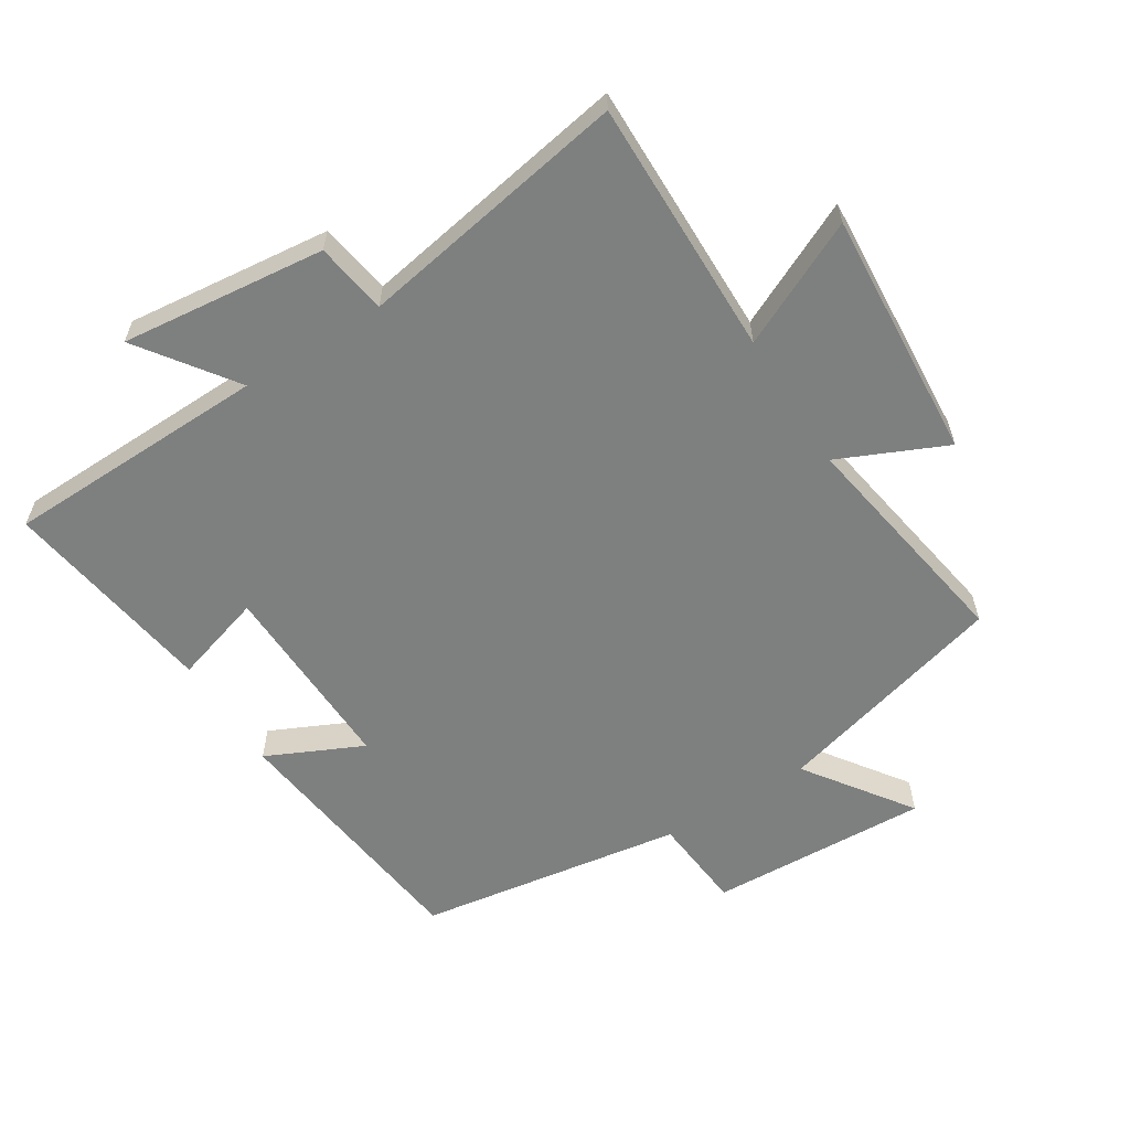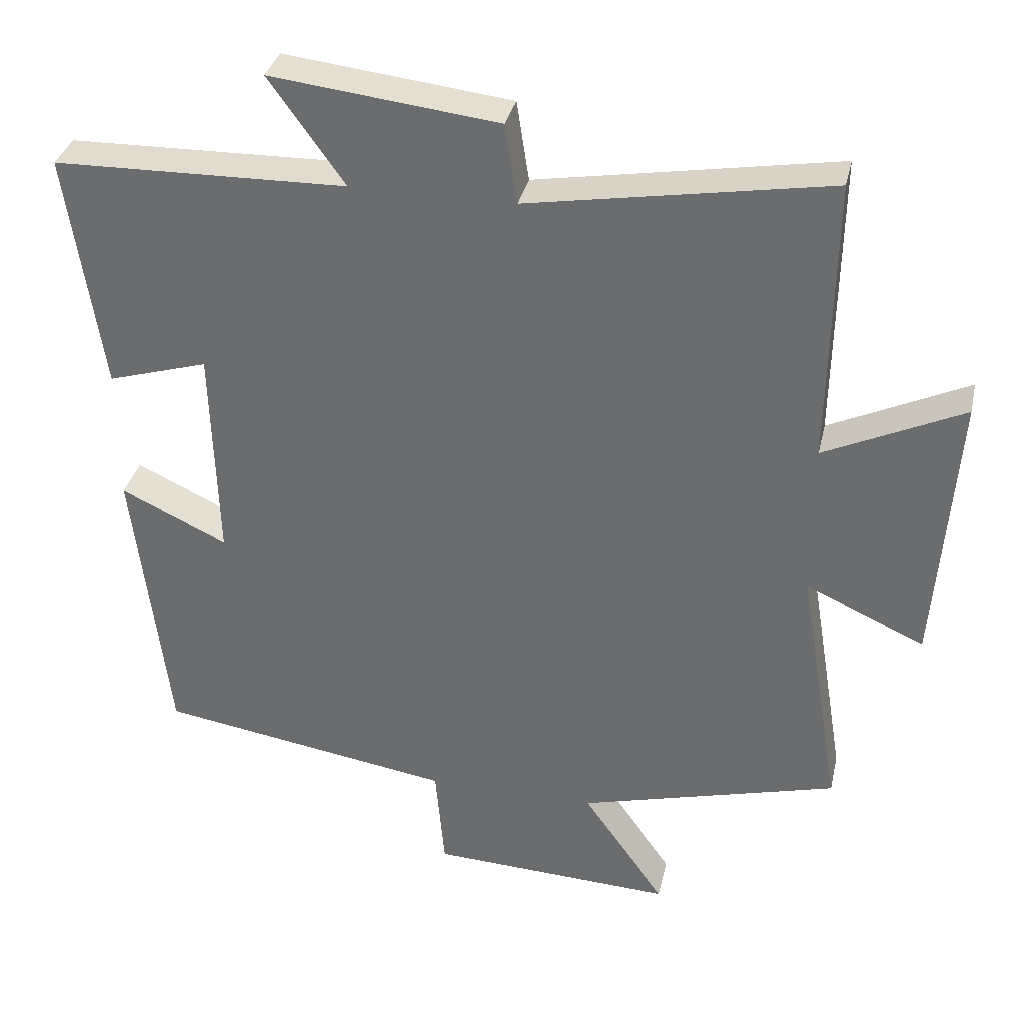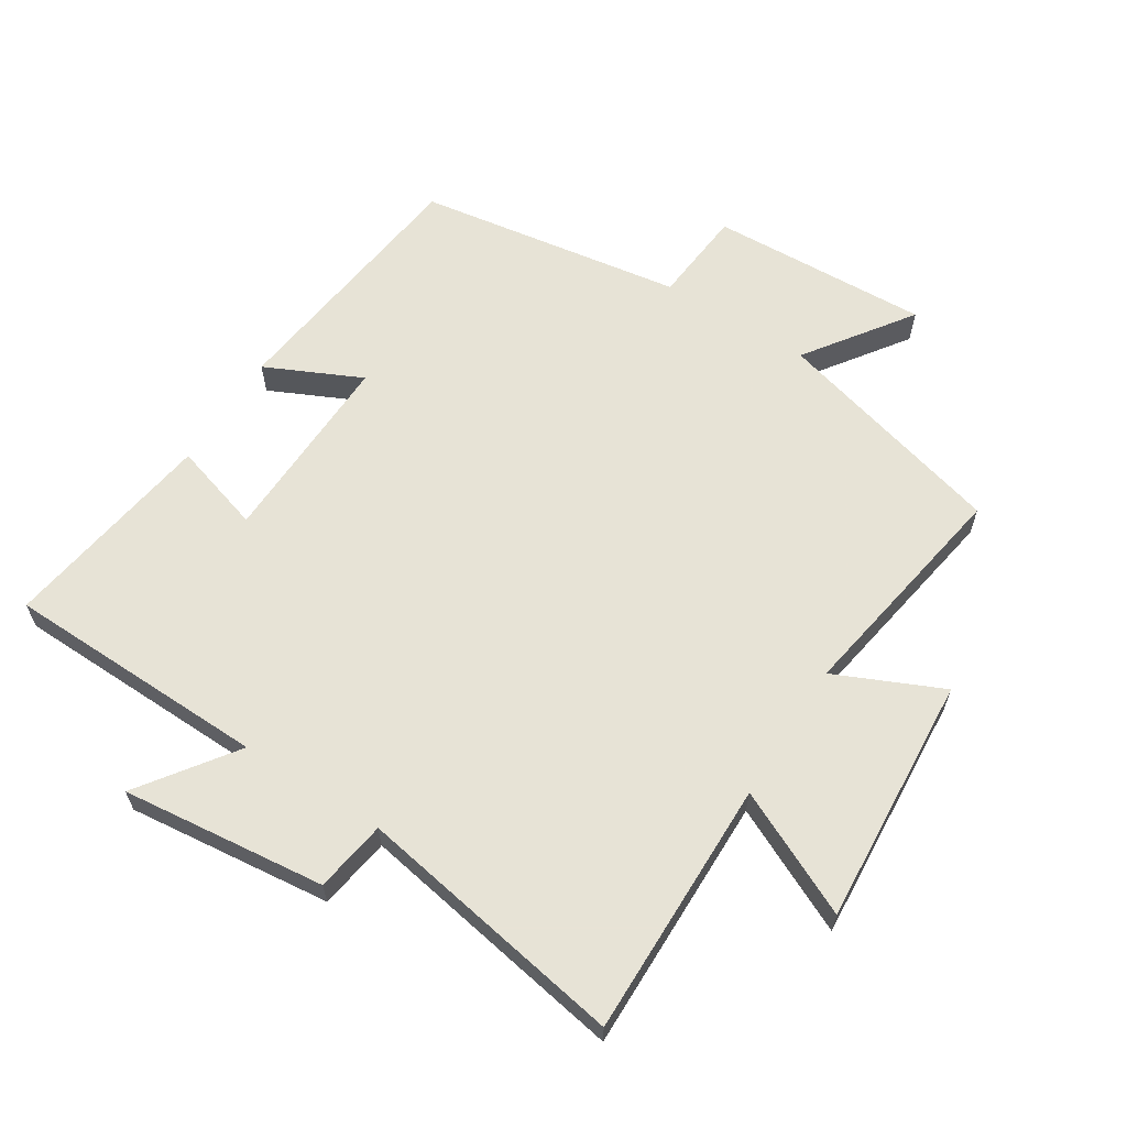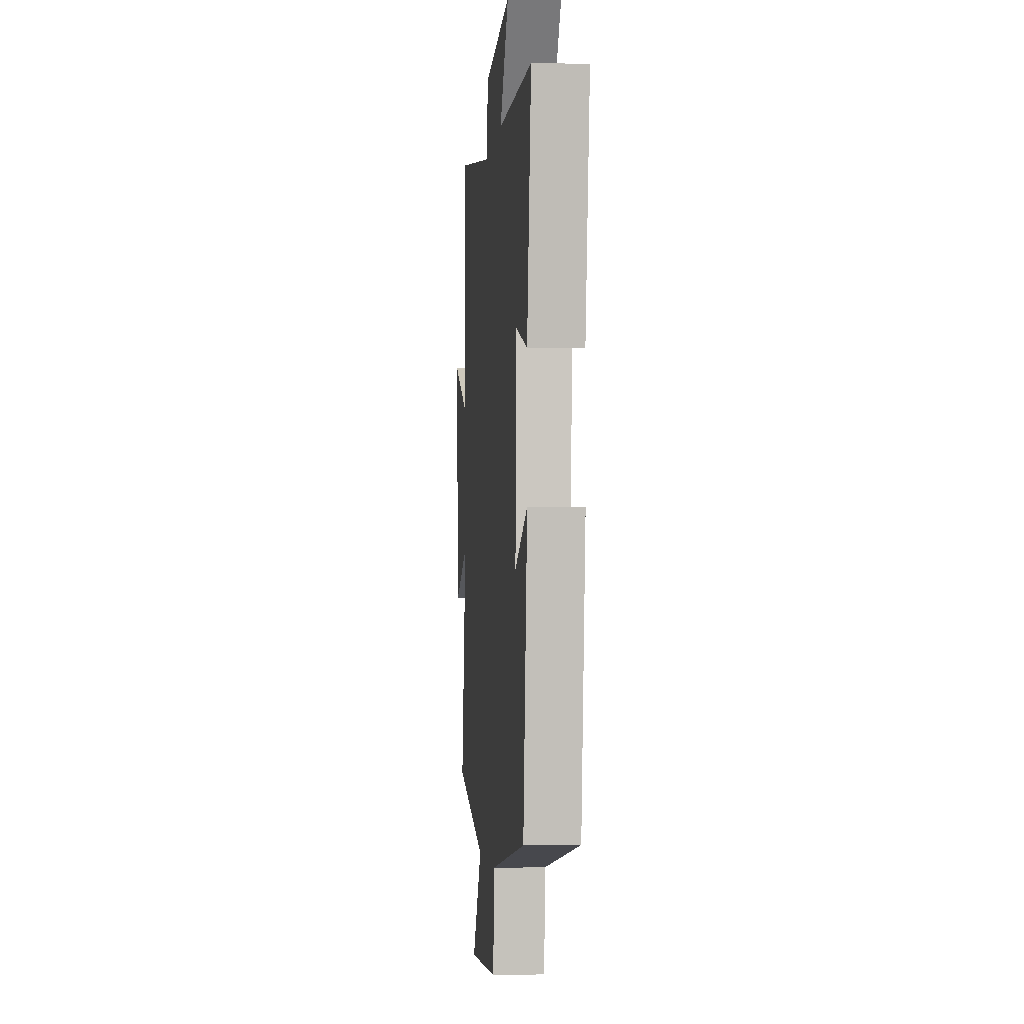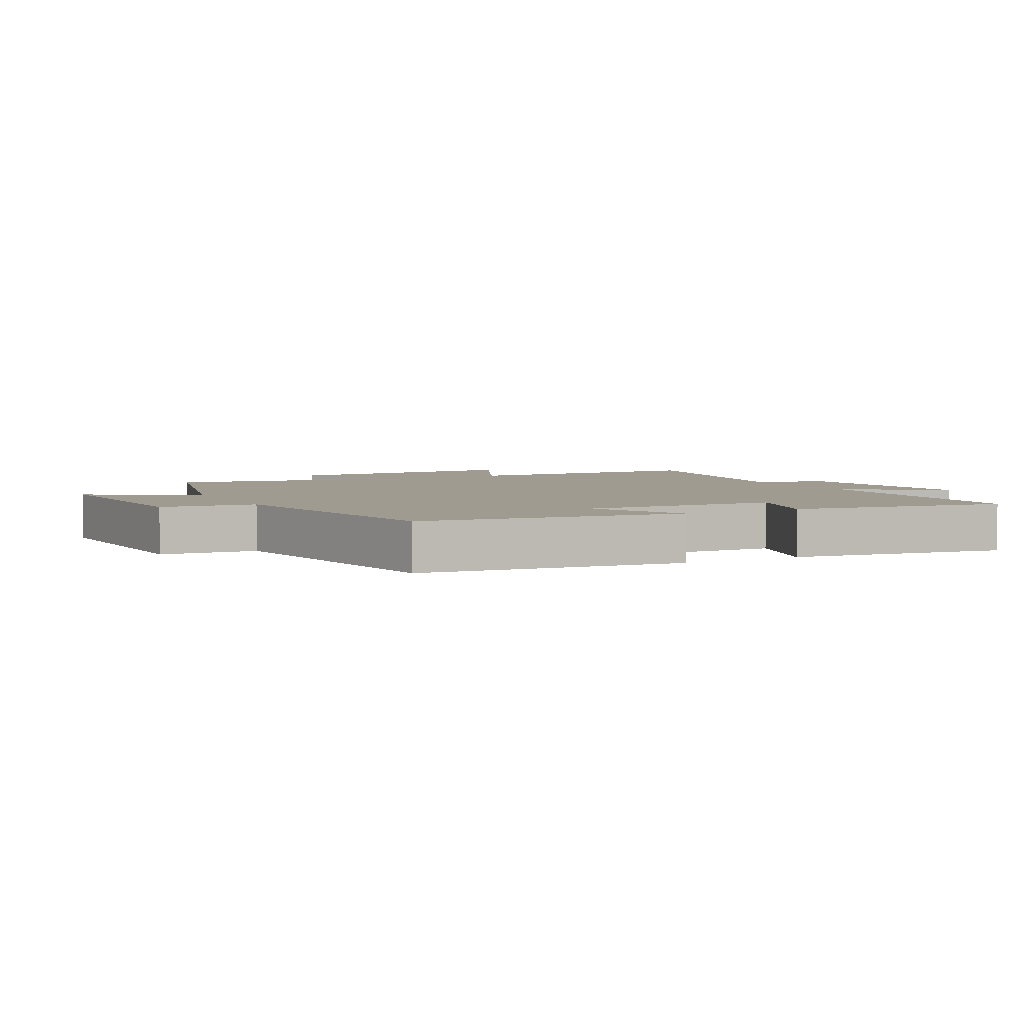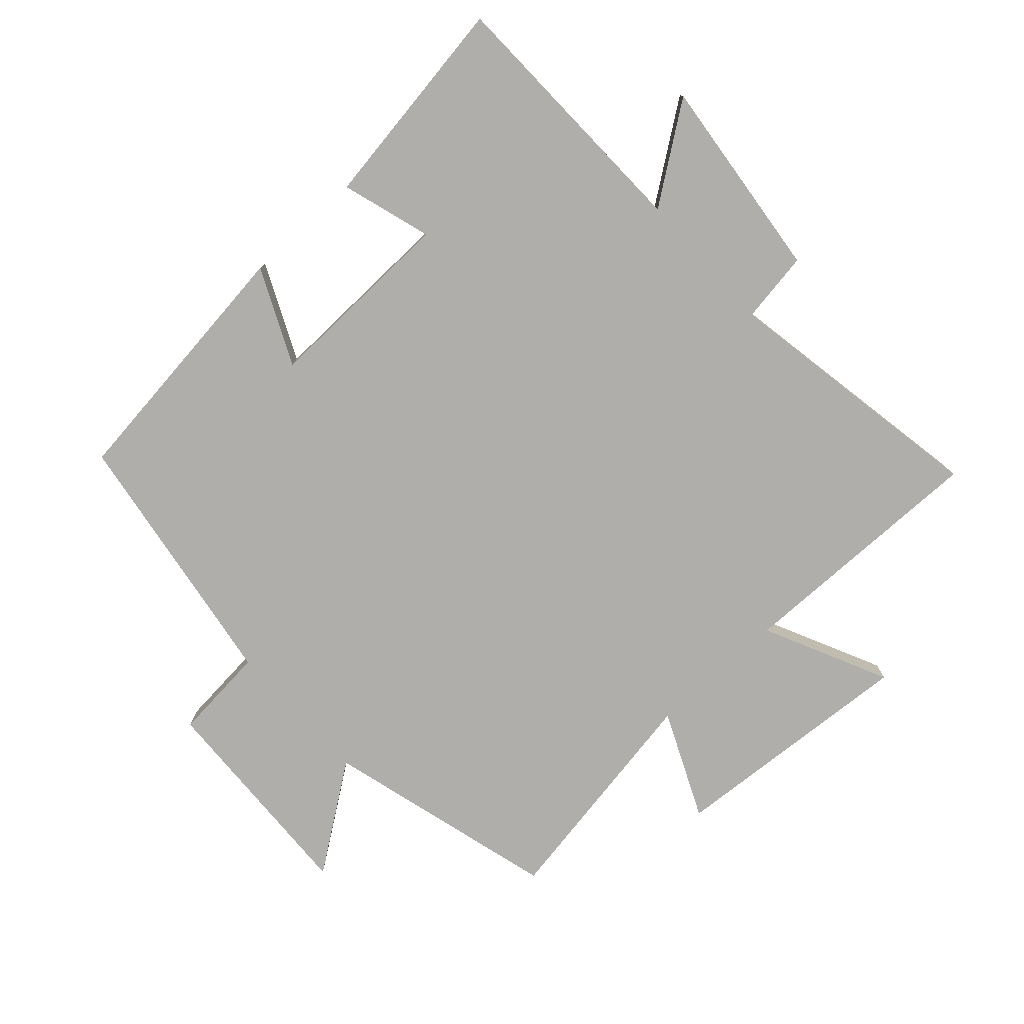
<metadata>
{"format":"obj","ext":"obj","renderer":"f3d","projection":"perspective","resolution":1024,"background":"white","views":[{"elev":-59.6,"azim":32.3,"up":"+Y"},{"elev":34.3,"azim":12.5,"up":"+Z"},{"elev":62.6,"azim":32.5,"up":"+Y"},{"elev":-2.9,"azim":-95.3,"up":"+Z"},{"elev":4.1,"azim":-117.7,"up":"+Y"},{"elev":-77.8,"azim":-47.6,"up":"+Y"}]}
</metadata>
<code>
v 0.559 0.07 -0.403
v 0.197 0.07 -0.5
v 0.312 0.07 -0.663
v -0.028 0.07 -0.647
v -0.041 0.07 -0.5
v -0.452 0.07 -0.435
v -0.5 0.07 -0.031
v -0.352 0.07 -0.101
v -0.36 0.07 0.201
v -0.5 0.07 0.159
v -0.549 0.07 0.491
v -0.141 0.07 0.5
v -0.246 0.07 0.647
v 0.07 0.07 0.611
v 0.087 0.07 0.5
v 0.506 0.07 0.572
v 0.5 0.07 0.174
v 0.693 0.07 0.265
v 0.665 0.07 -0.121
v 0.5 0.07 -0.046
v 0.559 0 -0.403
v 0.197 0 -0.5
v 0.312 0 -0.663
v -0.028 0 -0.647
v -0.041 0 -0.5
v -0.452 0 -0.435
v -0.5 0 -0.031
v -0.352 0 -0.101
v -0.36 0 0.201
v -0.5 0 0.159
v -0.549 0 0.491
v -0.141 0 0.5
v -0.246 0 0.647
v 0.07 0 0.611
v 0.087 0 0.5
v 0.506 0 0.572
v 0.5 0 0.174
v 0.693 0 0.265
v 0.665 0 -0.121
v 0.5 0 -0.046
f 17 18 19 20
f 15 16 17
f 15 17 20
f 12 13 14 15
f 11 12 15
f 10 11 15
f 9 10 15
f 20 1 2
f 15 20 2
f 9 15 2
f 8 9 2
f 7 8 2
f 6 7 2
f 5 6 2
f 2 3 4 5
f 40 39 38 37
f 37 36 35
f 40 37 35
f 35 34 33 32
f 35 32 31
f 35 31 30
f 35 30 29
f 22 21 40
f 22 40 35
f 22 35 29
f 22 29 28
f 22 28 27
f 22 27 26
f 22 26 25
f 25 24 23 22
f 1 21 22 2
f 2 22 23 3
f 3 23 24 4
f 4 24 25 5
f 5 25 26 6
f 6 26 27 7
f 7 27 28 8
f 8 28 29 9
f 9 29 30 10
f 10 30 31 11
f 11 31 32 12
f 12 32 33 13
f 13 33 34 14
f 14 34 35 15
f 15 35 36 16
f 16 36 37 17
f 17 37 38 18
f 18 38 39 19
f 19 39 40 20
f 20 40 21 1

</code>
